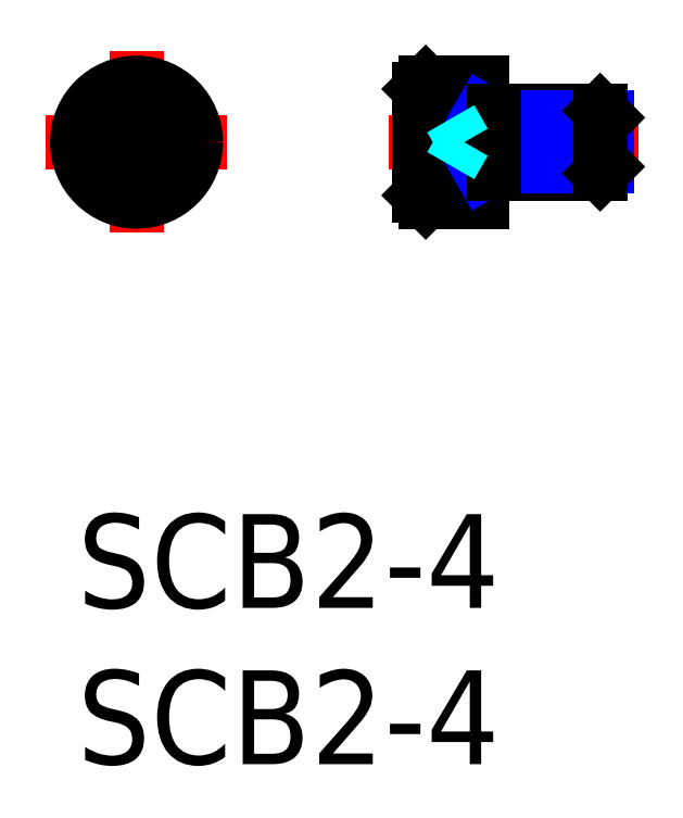
<metadata>
{"format":"dxf","ext":"dxf","renderer":"ezdxf+matplotlib","layout":"modelspace","background":"white","min_lineweight":24,"dpi":150}
</metadata>
<code>
0
SECTION
2
ENTITIES
0
INSERT
8
MSM_CONTINUOUS
2
*U9
10
0
20
0
30
0
0
INSERT
8
MSM_CONTINUOUS
2
*U10
10
0
20
0
30
0
0
LINE
8
MSM_CENTER
10
-1
20
11.9
30
0
11
4.8
21
11.9
31
0
0
LINE
8
MSM_CENTER
10
1.9
20
9
30
0
11
1.9
21
14.8
31
0
0
CIRCLE
8
MSM_CONTINUOUS
10
1.9
20
11.9
30
0
40
1.9
0
CIRCLE
8
MSM_CONTINUOUS
10
1.9
20
11.9
30
0
40
1.7
0
LINE
8
MSM_CONTINUOUS
10
1.9
20
11.03
30
0
11
1.15
21
11.47
31
0
0
LINE
8
MSM_CONTINUOUS
10
1.15
20
11.47
30
0
11
1.15
21
12.33
31
0
0
LINE
8
MSM_CONTINUOUS
10
1.15
20
12.33
30
0
11
1.9
21
12.77
31
0
0
LINE
8
MSM_CONTINUOUS
10
1.9
20
12.77
30
0
11
2.65
21
12.33
31
0
0
LINE
8
MSM_CONTINUOUS
10
2.65
20
12.33
30
0
11
2.65
21
11.47
31
0
0
LINE
8
MSM_CONTINUOUS
10
2.65
20
11.47
30
0
11
1.9
21
11.03
31
0
0
CIRCLE
8
MSM_CONTINUOUS
10
1.9
20
11.9
30
0
40
0.75
0
LINE
8
MSM_DASHED
10
11.96
20
12.77
30
0
11
10.96
21
12.77
31
0
0
LINE
8
MSM_DASHED
10
11.96
20
11.03
30
0
11
10.96
21
11.03
31
0
0
LINE
8
MSM_DASHED
10
11.96
20
12.77
30
0
11
11.96
21
11.03
31
0
0
LINE
8
MSM_DASHED
10
11.96
20
12.33
30
0
11
10.96
21
12.33
31
0
0
LINE
8
MSM_DASHED
10
11.96
20
11.47
30
0
11
10.96
21
11.47
31
0
0
LINE
8
MSM_CENTER
10
9.958
20
11.9
30
0
11
17.96
21
11.9
31
0
0
LINE
8
MSM_CONTINUOUS
10
16.96
20
12.68
30
0
11
16.96
21
11.12
31
0
0
LINE
8
MSM_CONTINUOUS
10
12.96
20
10.9
30
0
11
16.74
21
10.9
31
0
0
LINE
8
MSM_CONTINUOUS
10
16.74
20
12.9
30
0
11
12.96
21
12.9
31
0
0
LINE
8
MSM_CONTINUOUS
10
10.96
20
10.2
30
0
11
11.16
21
10
31
0
0
LINE
8
MSM_CONTINUOUS
10
11.16
20
13.8
30
0
11
10.96
21
13.6
31
0
0
LINE
8
MSM_CONTINUOUS
10
10.96
20
13.6
30
0
11
10.96
21
10.2
31
0
0
LINE
8
MSM_CONTINUOUS
10
11.16
20
10
30
0
11
12.96
21
10
31
0
0
LINE
8
MSM_CONTINUOUS
10
12.96
20
13.8
30
0
11
11.16
21
13.8
31
0
0
LINE
8
MSM_CONTINUOUS
10
12.96
20
13.8
30
0
11
12.96
21
10
31
0
0
LINE
8
MSM_CONTINUOUS
10
11.16
20
13.8
30
0
11
11.16
21
10
31
0
0
LINE
8
MSM_NARROW
10
16.96
20
11.12
30
0
11
13.33
21
11.12
31
0
0
LINE
8
MSM_CONTINUOUS
10
16.74
20
10.9
30
0
11
16.96
21
11.12
31
0
0
LINE
8
MSM_NARROW
10
16.96
20
12.68
30
0
11
13.33
21
12.68
31
0
0
LINE
8
MSM_CONTINUOUS
10
16.96
20
12.68
30
0
11
16.74
21
12.9
31
0
0
LINE
8
MSM_NARROW
10
13.33
20
11.12
30
0
11
12.96
21
10.9
31
0
0
LINE
8
MSM_NARROW
10
13.33
20
12.68
30
0
11
12.96
21
12.9
31
0
0
LINE
8
MSM_CONTINUOUS
10
13.33
20
10.9
30
0
11
13.33
21
12.9
31
0
0
LINE
8
MSM_CONTINUOUS
10
16.74
20
12.9
30
0
11
16.74
21
10.9
31
0
0
LINE
8
MSM_DASHED
10
12.39
20
11.9
30
0
11
11.96
21
11.15
31
0
0
LINE
8
MSM_DASHED
10
12.39
20
11.9
30
0
11
11.96
21
12.65
31
0
0
ENDSEC
0
EOF

</code>
